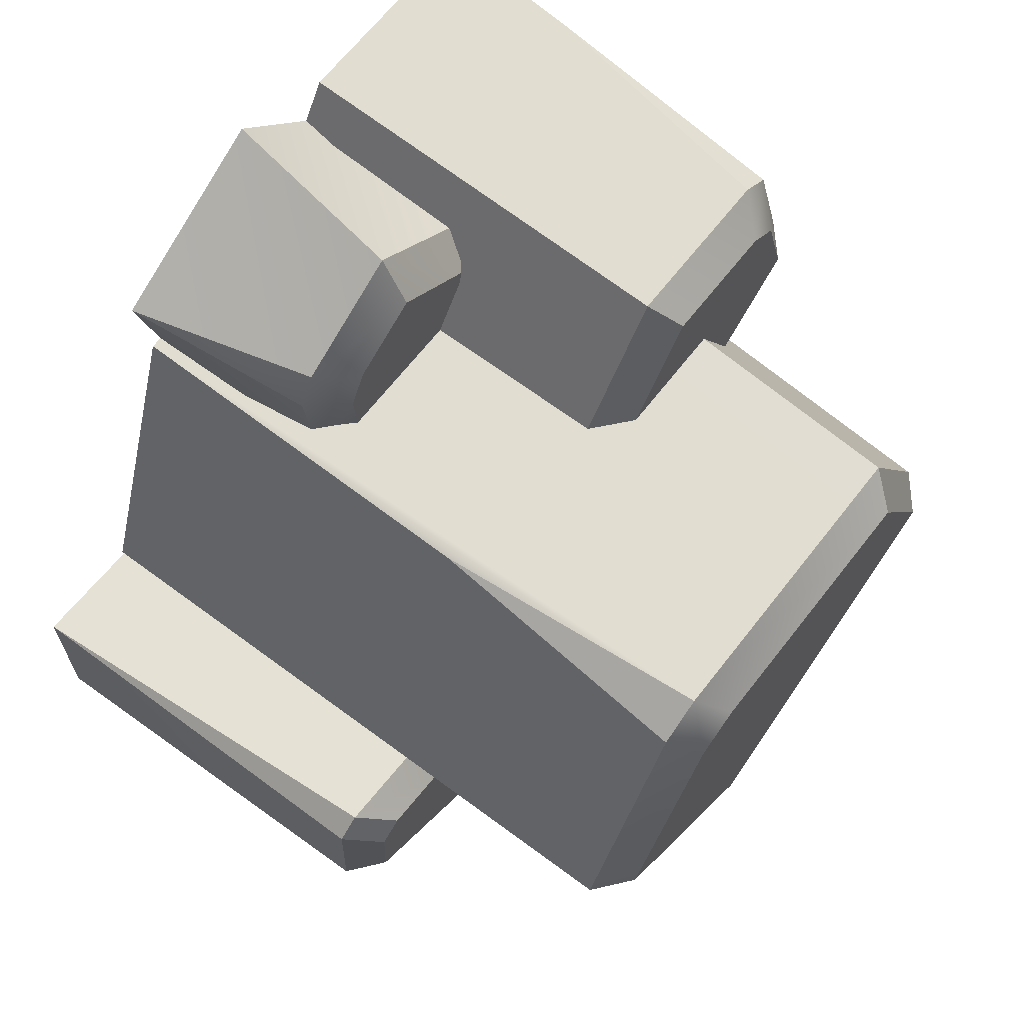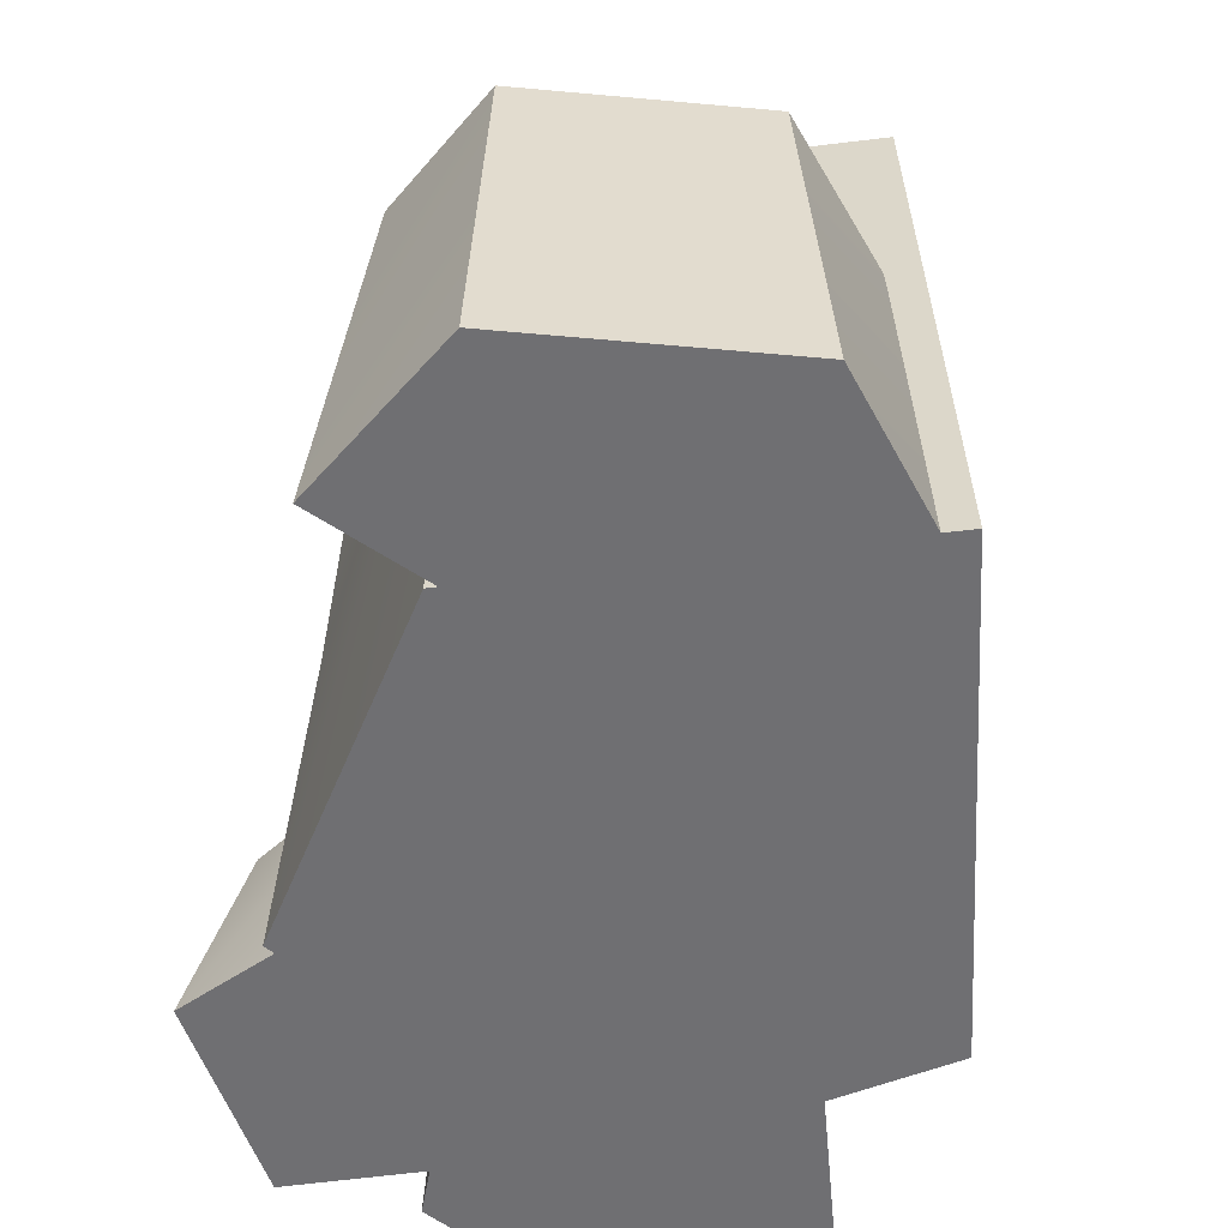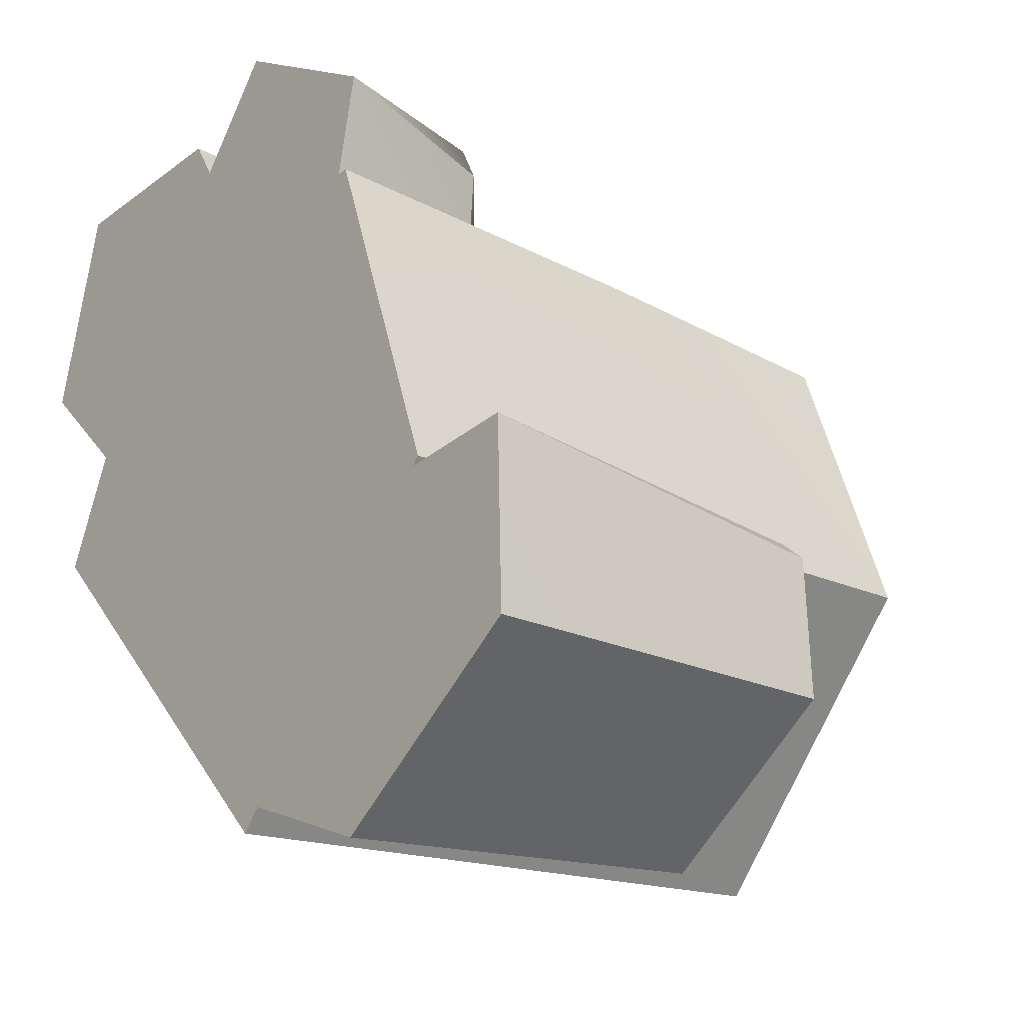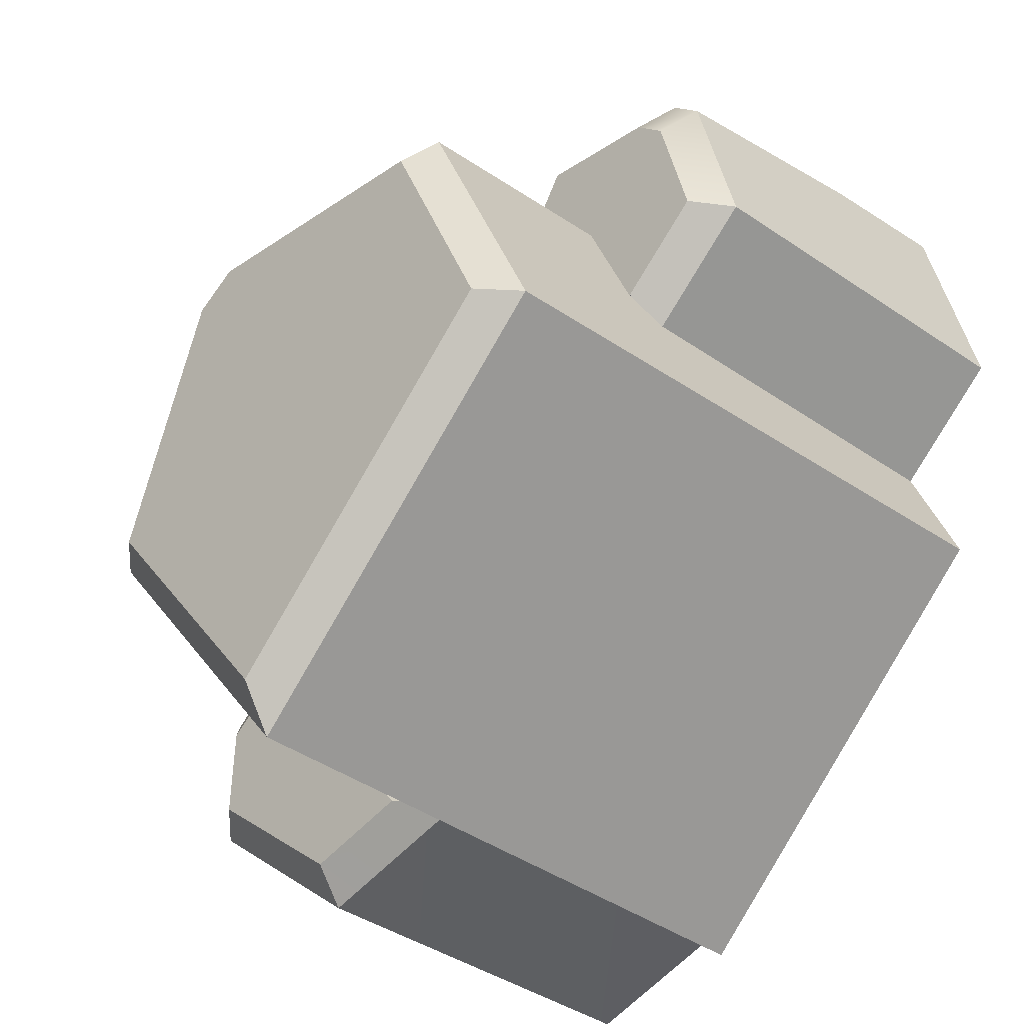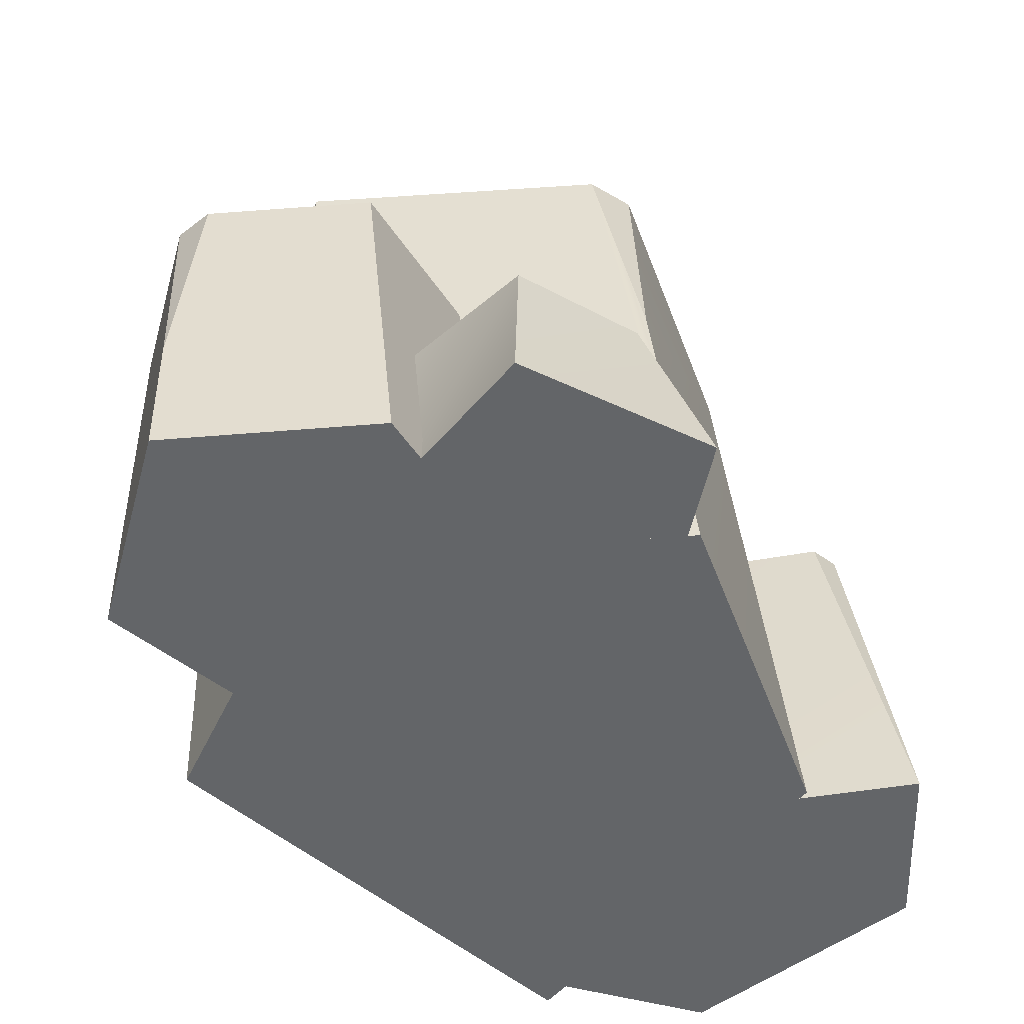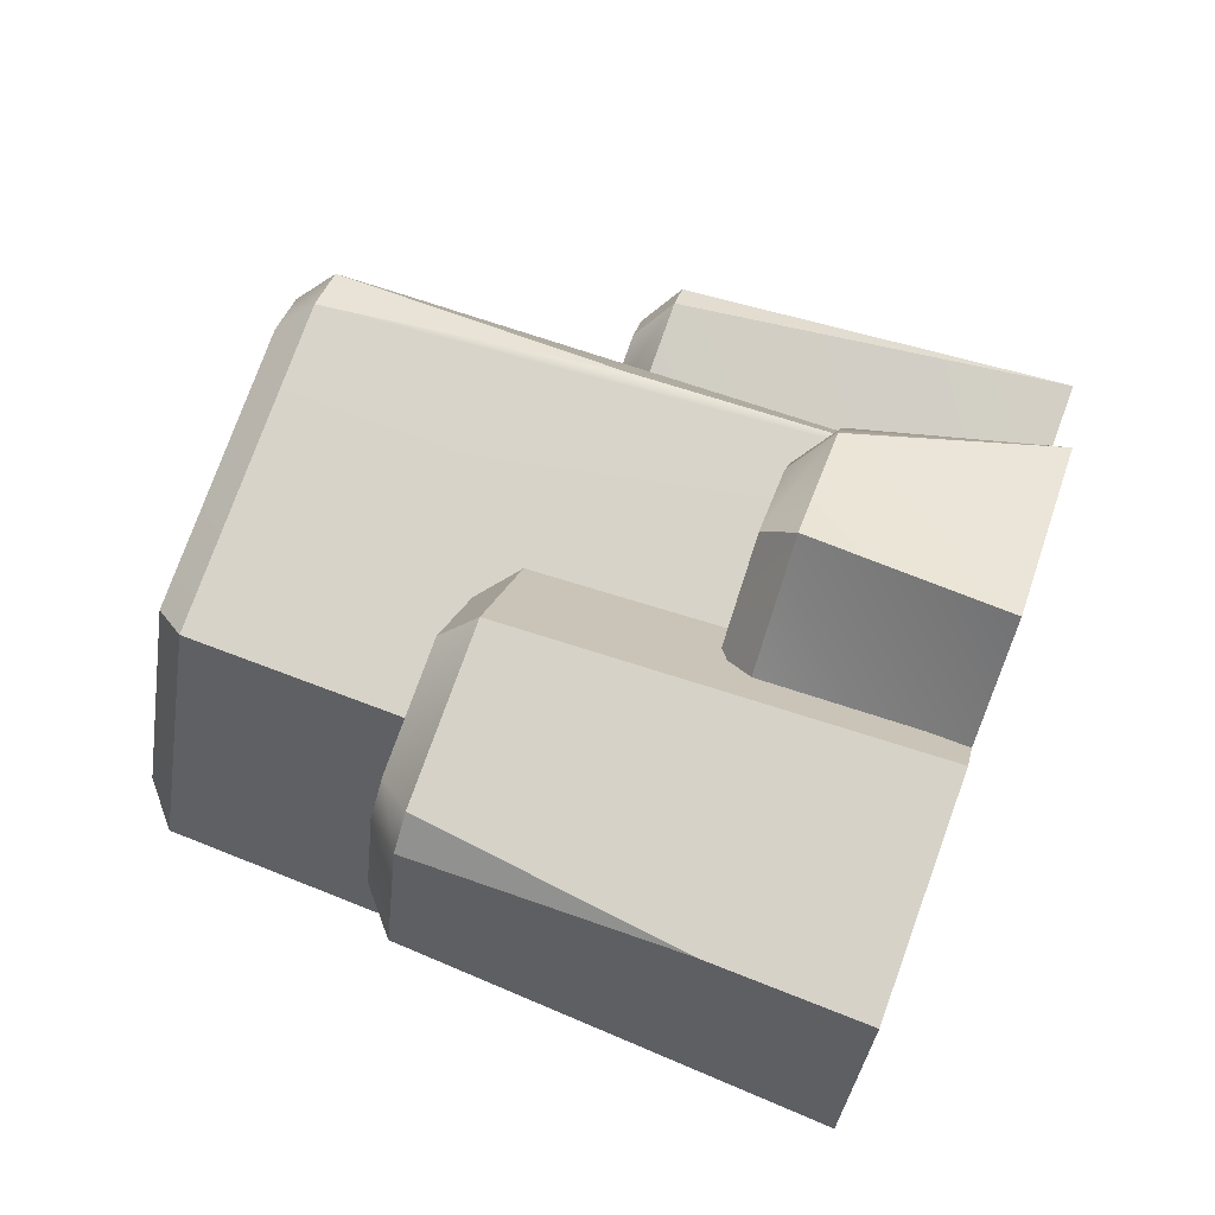
<metadata>
{"format":"obj","ext":"obj","renderer":"f3d","projection":"perspective","resolution":1024,"background":"white","views":[{"elev":69.6,"azim":128.0,"up":"+Z"},{"elev":-54.7,"azim":138.0,"up":"+Y"},{"elev":-20.3,"azim":50.4,"up":"+Z"},{"elev":-32.9,"azim":-135.3,"up":"+Z"},{"elev":38.9,"azim":-3.6,"up":"+Z"},{"elev":74.0,"azim":-70.1,"up":"+Z"}]}
</metadata>
<code>
g Rock
v 0.1309 0.2964 0.1941
v 0.1051 0.5181 0.1926
v 0.1392 0.5181 0.1696
v -0.2506 0.1173 0.3069
v -0.2491 0.3165 0.2802
v -0.2248 0.3165 0.2994
v 0.3302 -5.157e-09 -0.06393
v 0.2965 0.3165 -0.08145
v 0.3163 0.3165 -0.09789
v 0.1469 6.521e-09 0.2863
v 0.1048 0.1453 0.2868
v 0.1195 0.1453 0.2577
v -0.2561 1.975e-09 -0.02269
v -0.1437 0.5181 0.1839
v -0.1529 7.04e-09 0.1957
v -0.2406 0.5181 -0.02132
v 0.1389 4.351e-09 0.2059
v 0.1051 0.5181 0.1926
v 0.1309 0.2964 0.1941
v -0.1529 7.04e-09 0.1957
v -0.1437 0.5181 0.1839
v 0.1389 4.351e-09 0.2059
v 0.2243 0.5181 -0.06432
v 0.2388 -4.351e-09 -0.06846
v 0.1309 0.2964 0.1941
v 0.1392 0.5181 0.1696
v 0.2388 -4.351e-09 -0.06846
v 0.02943 0.5181 -0.2917
v 0.03133 -9.014e-09 -0.3105
v 0.2243 0.5181 -0.06432
v 0.03133 -9.014e-09 -0.3105
v -0.2406 0.5181 -0.02132
v -0.2561 1.975e-09 -0.02269
v 0.02943 0.5181 -0.2917
v -0.1269 0.5435 0.1585
v 0.1212 0.5435 0.143
v 0.08714 0.5435 0.1659
v 0.1947 0.5435 -0.05886
v -0.2092 0.5435 -0.01594
v 0.02792 0.5435 -0.2534
v -0.1967 3.472e-09 0.0524
v -0.2841 0.3165 0.1539
v -0.3 7.201e-09 0.148
v -0.1929 0.3165 0.06956
v -0.2545 1.133e-08 0.3119
v -0.2491 0.3165 0.2802
v -0.2506 0.1173 0.3069
v -0.3 7.201e-09 0.148
v -0.2841 0.3165 0.1539
v -0.2545 1.133e-08 0.3119
v -0.09395 0.3165 0.3051
v -0.08458 9.804e-09 0.3193
v -0.2506 0.1173 0.3069
v -0.2248 0.3165 0.2994
v -0.08458 9.804e-09 0.3193
v -0.007342 0.3166 0.166
v 0.01354 4.389e-09 0.1617
v -0.09395 0.3165 0.3051
v 0.01354 4.389e-09 0.1617
v -0.1929 0.3165 0.06956
v -0.1967 3.472e-09 0.0524
v -0.007342 0.3166 0.166
v -0.2542 0.3419 0.1625
v -0.2044 0.3419 0.2738
v -0.2287 0.3419 0.2545
v -0.1084 0.3419 0.278
v -0.1885 0.3419 0.1017
v -0.04508 0.3419 0.1762
v -0.06006 5.157e-09 0.1623
v -0.07667 0.1449 0.2636
v -0.08232 8.262e-09 0.2651
v -0.05561 0.1449 0.1664
v -0.08232 8.262e-09 0.2651
v 0.01413 0.1453 0.3432
v 0.002186 1.026e-08 0.367
v -0.07667 0.1449 0.2636
v 0.002186 1.026e-08 0.367
v 0.1048 0.1453 0.2868
v 0.1469 6.521e-09 0.2863
v 0.01413 0.1453 0.3432
v 0.1469 6.521e-09 0.2863
v 0.1105 0.1449 0.1444
v 0.1155 2.717e-09 0.1391
v 0.1195 0.1453 0.2577
v 0.1155 2.717e-09 0.1391
v -0.05561 0.1449 0.1664
v -0.06006 5.157e-09 0.1623
v 0.1105 0.1449 0.1444
v 0.0181 0.1703 0.3077
v 0.0894 0.1703 0.2426
v 0.0743 0.1703 0.2719
v -0.04757 0.1703 0.2536
v -0.03378 0.1703 0.1899
v 0.08569 0.1703 0.1741
v 0.2095 -4.313e-09 -0.07775
v 0.2965 0.3165 -0.08145
v 0.3302 -5.157e-09 -0.06393
v 0.2049 0.3165 -0.09433
v 0.3302 -5.157e-09 -0.06393
v 0.3214 0.3165 -0.2119
v 0.3344 -9.364e-09 -0.2127
v 0.3163 0.3165 -0.09789
v 0.3344 -9.364e-09 -0.2127
v 0.173 0.3165 -0.3216
v 0.1663 -1.113e-08 -0.3369
v 0.3214 0.3165 -0.2119
v 0.1663 -1.113e-08 -0.3369
v 0.03772 0.3165 -0.2763
v 0.03247 -8.385e-09 -0.2876
v 0.173 0.3165 -0.3216
v 0.03247 -8.385e-09 -0.2876
v 0.2049 0.3165 -0.09433
v 0.2095 -4.313e-09 -0.07775
v 0.03772 0.3165 -0.2763
v 0.2171 0.3419 -0.1195
v 0.2911 0.3419 -0.1282
v 0.2713 0.3419 -0.1118
v 0.1691 0.3419 -0.2921
v 0.08357 0.3419 -0.2637
v 0.2944 0.3419 -0.1995
v -0.1437 0.5181 0.1839
v -0.2092 0.5435 -0.01594
v -0.1269 0.5435 0.1585
v -0.2406 0.5181 -0.02132
v 0.1051 0.5181 0.1926
v -0.1269 0.5435 0.1585
v 0.08714 0.5435 0.1659
v -0.1437 0.5181 0.1839
v 0.2243 0.5181 -0.06432
v 0.1212 0.5435 0.143
v 0.1947 0.5435 -0.05886
v 0.1392 0.5181 0.1696
v 0.02943 0.5181 -0.2917
v 0.1947 0.5435 -0.05886
v 0.02792 0.5435 -0.2534
v 0.2243 0.5181 -0.06432
v -0.2406 0.5181 -0.02132
v 0.02792 0.5435 -0.2534
v -0.2092 0.5435 -0.01594
v 0.02943 0.5181 -0.2917
v -0.2841 0.3165 0.1539
v -0.1885 0.3419 0.1017
v -0.2542 0.3419 0.1625
v -0.1929 0.3165 0.06956
v -0.2491 0.3165 0.2802
v -0.2542 0.3419 0.1625
v -0.2287 0.3419 0.2545
v -0.2841 0.3165 0.1539
v -0.09395 0.3165 0.3051
v -0.2044 0.3419 0.2738
v -0.1084 0.3419 0.278
v -0.2248 0.3165 0.2994
v -0.007342 0.3166 0.166
v -0.1084 0.3419 0.278
v -0.04508 0.3419 0.1762
v -0.09395 0.3165 0.3051
v -0.1929 0.3165 0.06956
v -0.04508 0.3419 0.1762
v -0.1885 0.3419 0.1017
v -0.007342 0.3166 0.166
v -0.07667 0.1449 0.2636
v -0.03378 0.1703 0.1899
v -0.04757 0.1703 0.2536
v -0.05561 0.1449 0.1664
v 0.01413 0.1453 0.3432
v -0.04757 0.1703 0.2536
v 0.0181 0.1703 0.3077
v -0.07667 0.1449 0.2636
v 0.1048 0.1453 0.2868
v 0.0181 0.1703 0.3077
v 0.0743 0.1703 0.2719
v 0.01413 0.1453 0.3432
v 0.1105 0.1449 0.1444
v 0.0894 0.1703 0.2426
v 0.08569 0.1703 0.1741
v 0.1195 0.1453 0.2577
v -0.05561 0.1449 0.1664
v 0.08569 0.1703 0.1741
v -0.03378 0.1703 0.1899
v 0.1105 0.1449 0.1444
v 0.2965 0.3165 -0.08145
v 0.2171 0.3419 -0.1195
v 0.2713 0.3419 -0.1118
v 0.2049 0.3165 -0.09433
v 0.3214 0.3165 -0.2119
v 0.2911 0.3419 -0.1282
v 0.2944 0.3419 -0.1995
v 0.3163 0.3165 -0.09789
v 0.173 0.3165 -0.3216
v 0.2944 0.3419 -0.1995
v 0.1691 0.3419 -0.2921
v 0.3214 0.3165 -0.2119
v 0.03772 0.3165 -0.2763
v 0.1691 0.3419 -0.2921
v 0.08357 0.3419 -0.2637
v 0.173 0.3165 -0.3216
v 0.2049 0.3165 -0.09433
v 0.08357 0.3419 -0.2637
v 0.2171 0.3419 -0.1195
v 0.03772 0.3165 -0.2763
v 0.1212 0.5435 0.143
v 0.1051 0.5181 0.1926
v 0.08714 0.5435 0.1659
v 0.1392 0.5181 0.1696
v -0.2044 0.3419 0.2738
v -0.2491 0.3165 0.2802
v -0.2287 0.3419 0.2545
v -0.2248 0.3165 0.2994
v 0.2911 0.3419 -0.1282
v 0.2965 0.3165 -0.08145
v 0.2713 0.3419 -0.1118
v 0.3163 0.3165 -0.09789
v 0.0894 0.1703 0.2426
v 0.1048 0.1453 0.2868
v 0.0743 0.1703 0.2719
v 0.1195 0.1453 0.2577
v 0.2388 -4.351e-09 -0.06846
v -0.1529 7.04e-09 0.1957
v 0.1389 4.351e-09 0.2059
v 0.03133 -9.014e-09 -0.3105
v -0.2561 1.975e-09 -0.02269
v -0.2545 1.133e-08 0.3119
v -0.1967 3.472e-09 0.0524
v -0.3 7.201e-09 0.148
v 0.01354 4.389e-09 0.1617
v -0.08458 9.804e-09 0.3193
v 0.002186 1.026e-08 0.367
v -0.06006 5.157e-09 0.1623
v -0.08232 8.262e-09 0.2651
v 0.1155 2.717e-09 0.1391
v 0.1469 6.521e-09 0.2863
v 0.3344 -9.364e-09 -0.2127
v 0.2095 -4.313e-09 -0.07775
v 0.3302 -5.157e-09 -0.06393
v 0.03247 -8.385e-09 -0.2876
v 0.1663 -1.113e-08 -0.3369
g Rock_0
f 3 2 1
f 6 5 4
f 9 8 7
f 12 11 10
f 15 14 13
f 16 13 14
f 19 18 17
f 17 18 20
f 18 21 20
f 24 23 22
f 23 25 22
f 26 25 23
f 29 28 27
f 30 27 28
f 33 32 31
f 34 31 32
f 37 36 35
f 36 38 35
f 35 38 39
f 39 38 40
f 43 42 41
f 44 41 42
f 47 46 45
f 45 46 48
f 46 49 48
f 52 51 50
f 51 53 50
f 54 53 51
f 57 56 55
f 58 55 56
f 61 60 59
f 62 59 60
f 65 64 63
f 64 66 63
f 63 66 67
f 67 66 68
f 71 70 69
f 72 69 70
f 75 74 73
f 76 73 74
f 79 78 77
f 80 77 78
f 83 82 81
f 84 81 82
f 87 86 85
f 88 85 86
f 91 90 89
f 89 90 92
f 92 90 93
f 93 90 94
f 97 96 95
f 98 95 96
f 101 100 99
f 102 99 100
f 105 104 103
f 106 103 104
f 109 108 107
f 110 107 108
f 113 112 111
f 114 111 112
f 117 116 115
f 116 118 115
f 115 118 119
f 120 118 116
f 123 122 121
f 124 121 122
f 127 126 125
f 128 125 126
f 131 130 129
f 132 129 130
f 135 134 133
f 136 133 134
f 139 138 137
f 140 137 138
f 143 142 141
f 144 141 142
f 147 146 145
f 148 145 146
f 151 150 149
f 152 149 150
f 155 154 153
f 156 153 154
f 159 158 157
f 160 157 158
f 163 162 161
f 164 161 162
f 167 166 165
f 168 165 166
f 171 170 169
f 172 169 170
f 175 174 173
f 176 173 174
f 179 178 177
f 180 177 178
f 183 182 181
f 184 181 182
f 187 186 185
f 188 185 186
f 191 190 189
f 192 189 190
f 195 194 193
f 196 193 194
f 199 198 197
f 200 197 198
f 203 202 201
f 204 201 202
f 207 206 205
f 208 205 206
f 211 210 209
f 212 209 210
f 215 214 213
f 216 213 214
f 219 218 217
f 217 218 220
f 220 218 221
f 224 223 222
f 223 225 222
f 222 225 226
f 229 228 227
f 228 230 227
f 227 230 231
f 234 233 232
f 233 235 232
f 232 235 236

</code>
